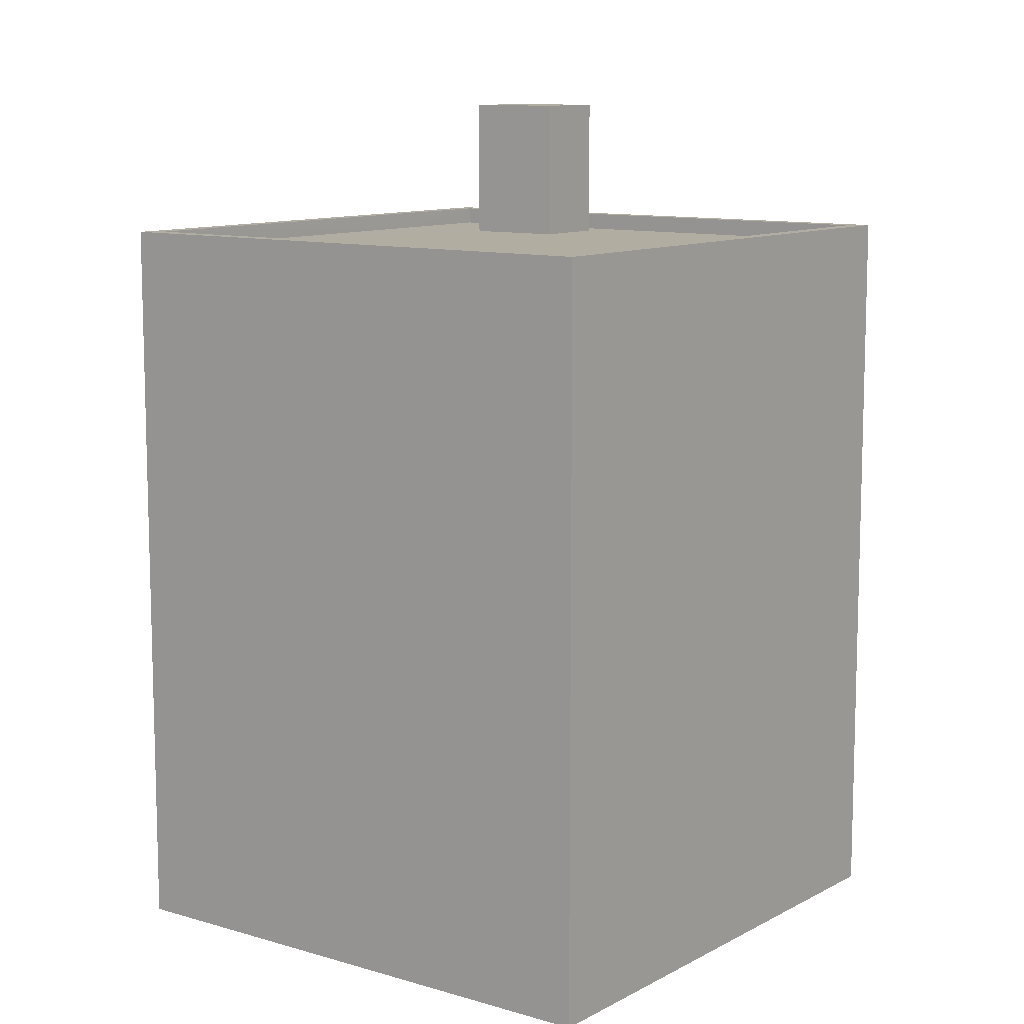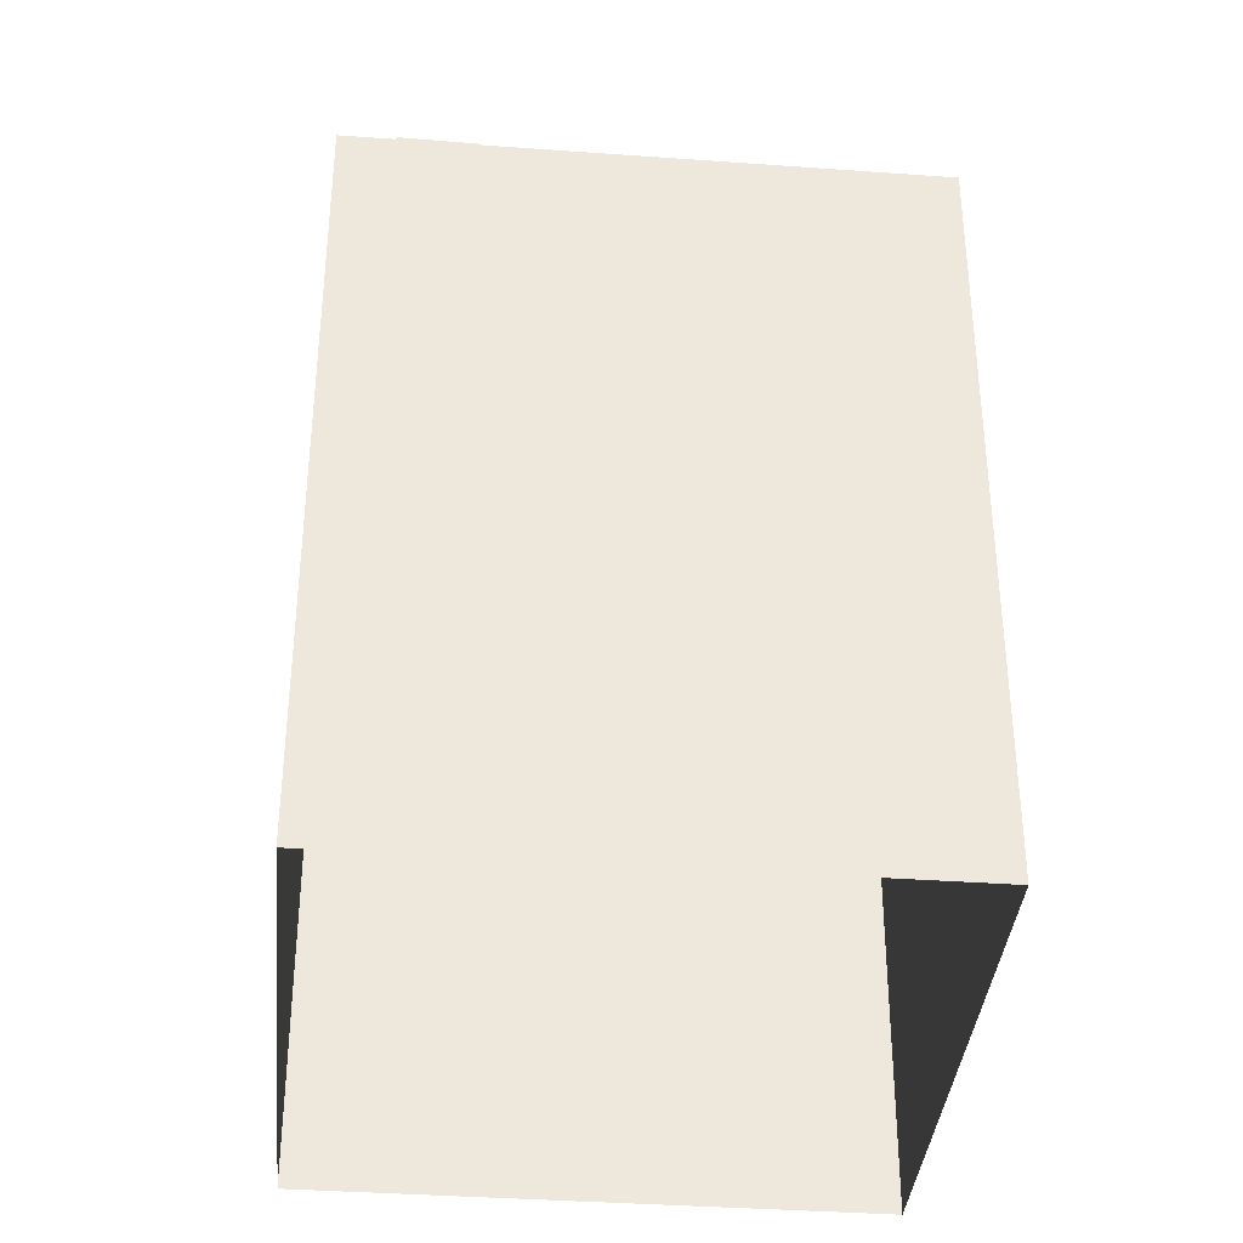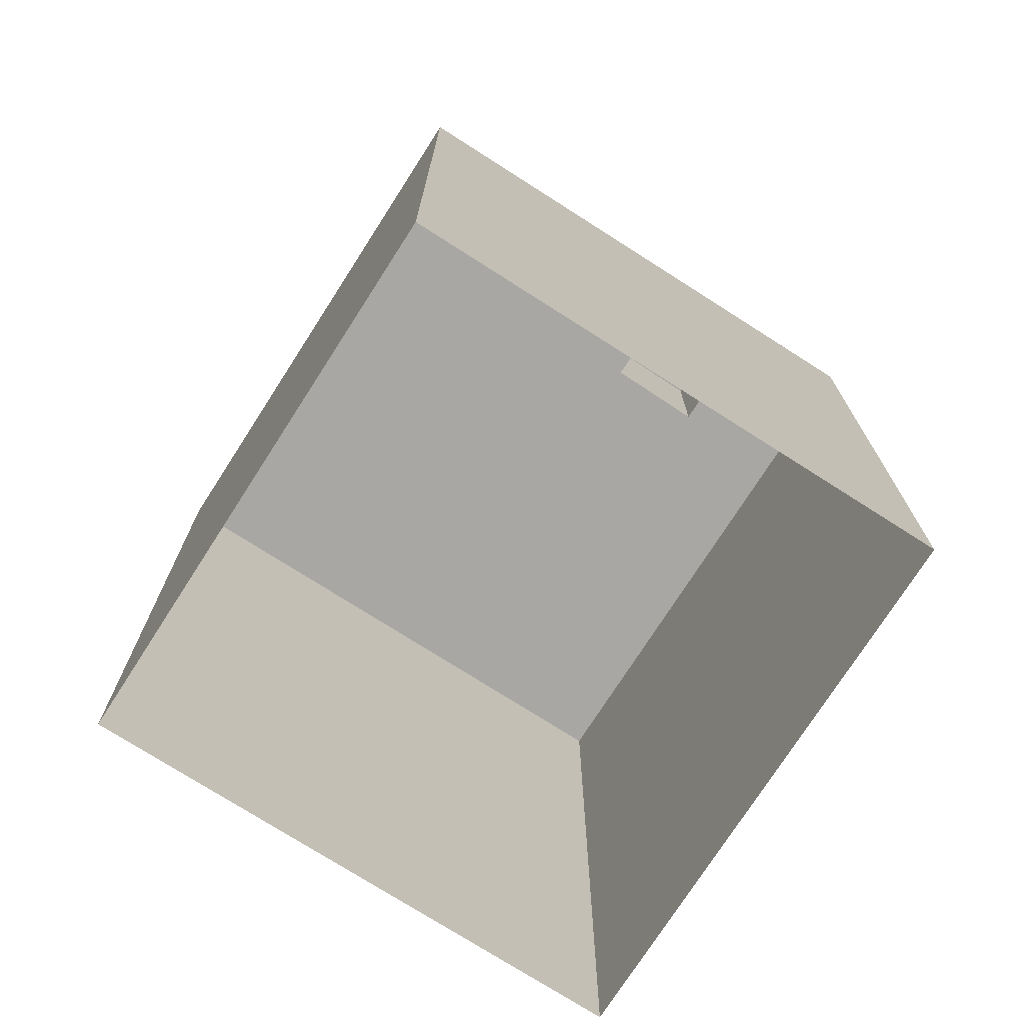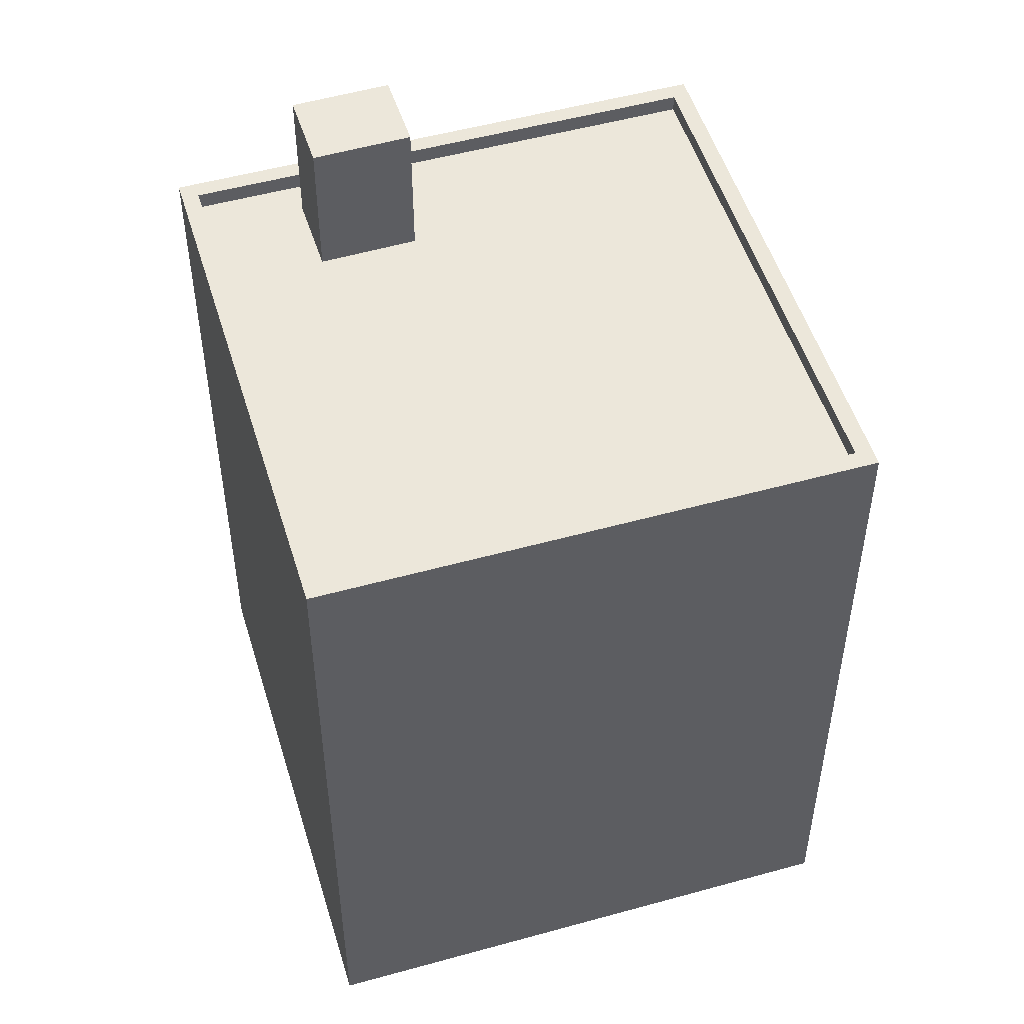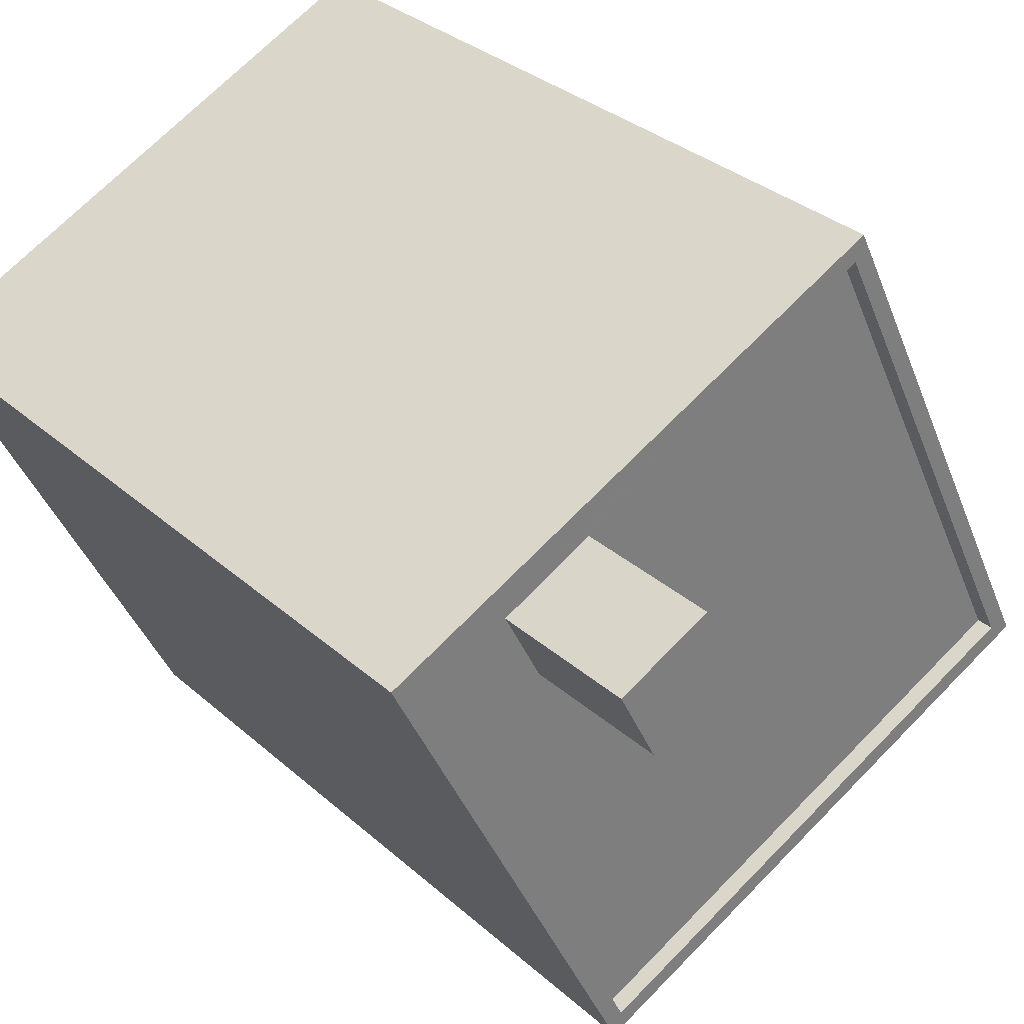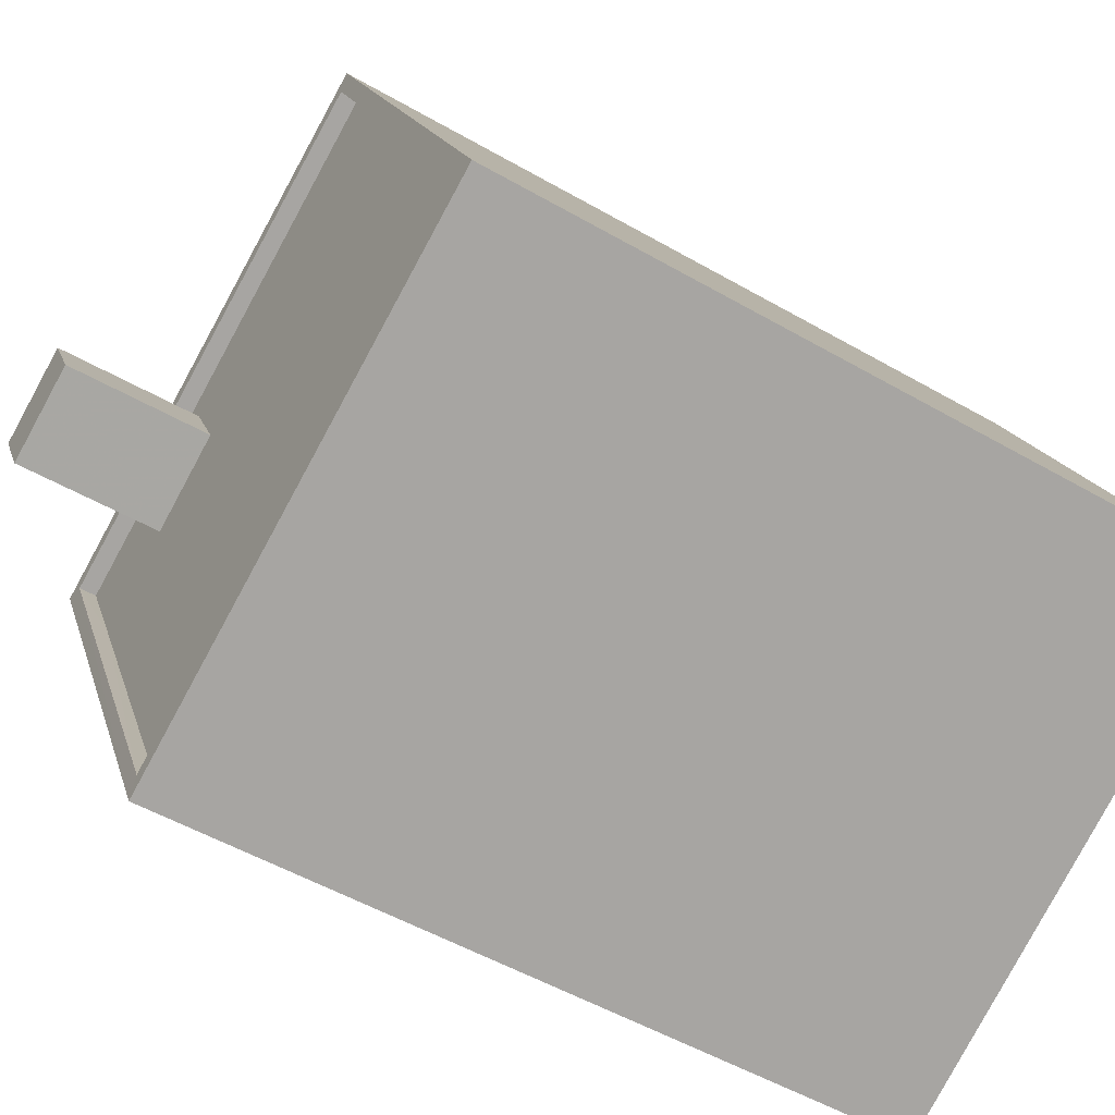
<metadata>
{"format":"obj","ext":"obj","renderer":"f3d","projection":"perspective","resolution":1024,"background":"white","views":[{"elev":10.5,"azim":63.0,"up":"+Z"},{"elev":-37.1,"azim":-69.3,"up":"+Z"},{"elev":-74.6,"azim":173.4,"up":"+Z"},{"elev":51.5,"azim":9.2,"up":"+Z"},{"elev":31.9,"azim":-39.0,"up":"+Y"},{"elev":-51.6,"azim":57.9,"up":"+Y"}]}
</metadata>
<code>
v -1.223e+04 -3.786e+04 18.65
v -1.223e+04 -3.784e+04 18.65
v -1.222e+04 -3.785e+04 18.65
v -1.223e+04 -3.785e+04 18.65
v -1.223e+04 -3.785e+04 34
v -1.223e+04 -3.785e+04 34
v -1.223e+04 -3.785e+04 34
v -1.223e+04 -3.785e+04 34
v -1.222e+04 -3.785e+04 31.46
v -1.223e+04 -3.785e+04 31.46
v -1.223e+04 -3.785e+04 31.46
v -1.223e+04 -3.785e+04 31.46
v -1.223e+04 -3.785e+04 31.46
v -1.222e+04 -3.784e+04 31.46
v -1.223e+04 -3.785e+04 31.46
v -1.223e+04 -3.785e+04 31.46
v -1.223e+04 -3.785e+04 31.46
v -1.223e+04 -3.784e+04 31.46
v -1.223e+04 -3.785e+04 31.76
v -1.223e+04 -3.786e+04 31.76
v -1.223e+04 -3.785e+04 31.76
v -1.222e+04 -3.785e+04 31.76
v -1.222e+04 -3.785e+04 31.76
v -1.223e+04 -3.784e+04 31.76
v -1.223e+04 -3.784e+04 31.76
v -1.223e+04 -3.785e+04 31.76
f 1 2 3
f 1 4 2
f 5 6 7
f 8 5 7
f 9 10 11
f 12 11 13
f 9 14 10
f 11 10 13
f 15 16 12
f 16 17 18
f 18 17 14
f 12 13 15
f 14 17 10
f 16 15 17
f 19 20 21
f 22 23 24
f 25 22 24
f 20 23 22
f 21 20 26
f 26 20 22
f 21 25 24
f 19 21 24
f 15 7 6
f 15 13 7
f 5 15 6
f 5 17 15
f 8 17 5
f 8 10 17
f 13 10 8
f 7 13 8
f 9 22 14
f 14 25 18
f 14 22 25
f 22 9 11
f 26 22 11
f 16 21 12
f 12 26 11
f 12 21 26
f 18 21 16
f 18 25 21
f 23 1 3
f 23 20 1
f 20 4 1
f 20 19 4
f 24 2 4
f 19 24 4
f 23 3 2
f 24 23 2

</code>
